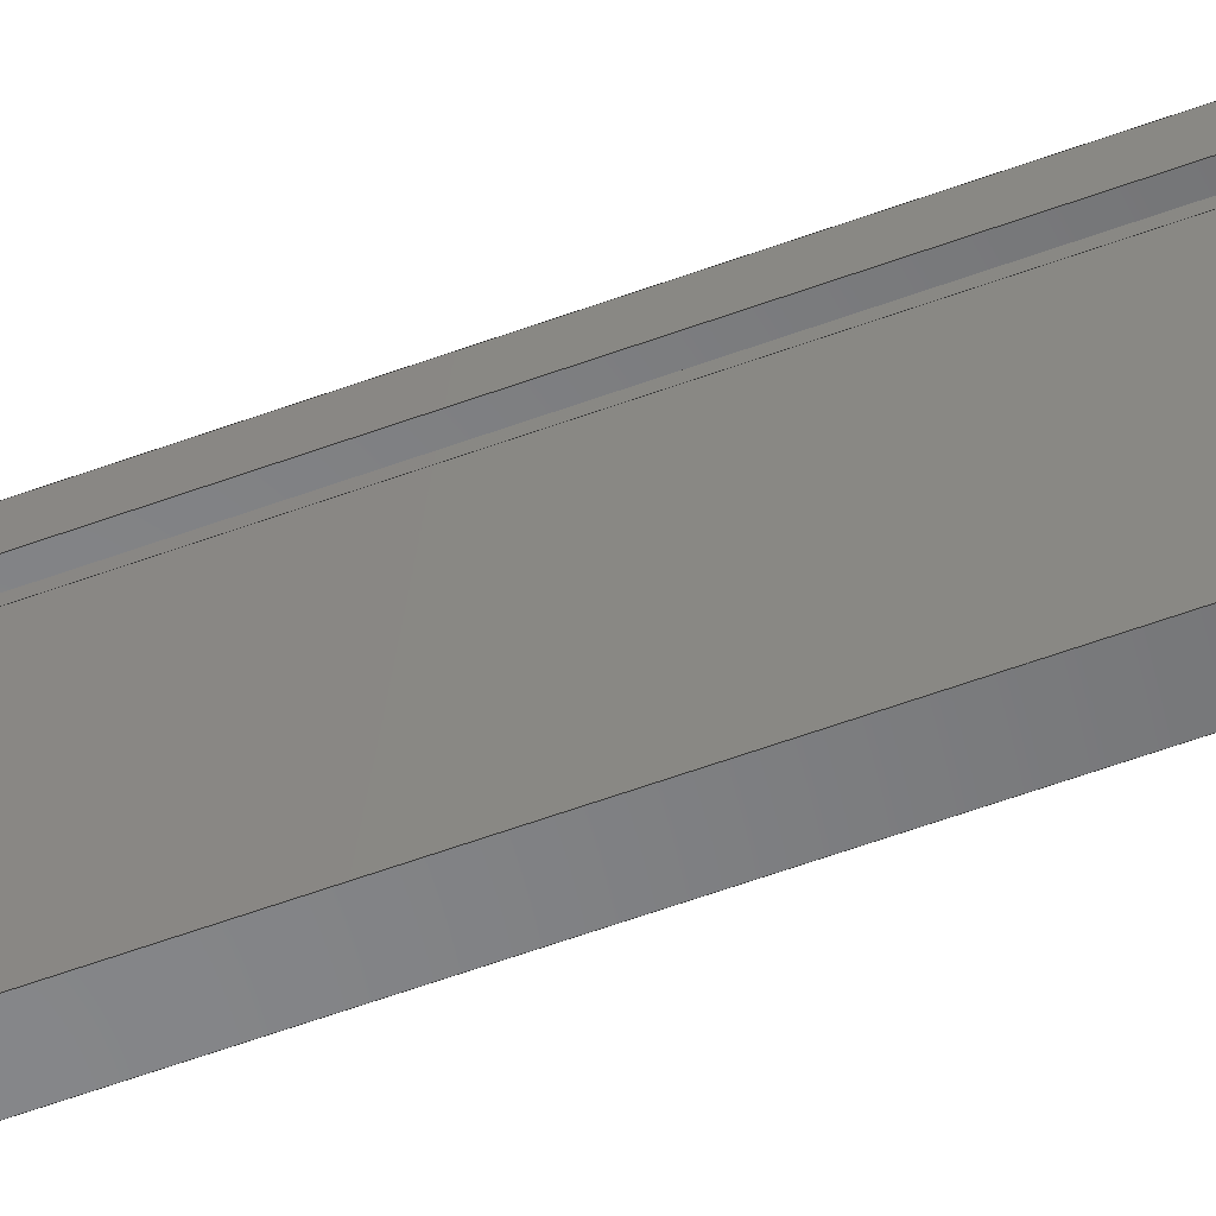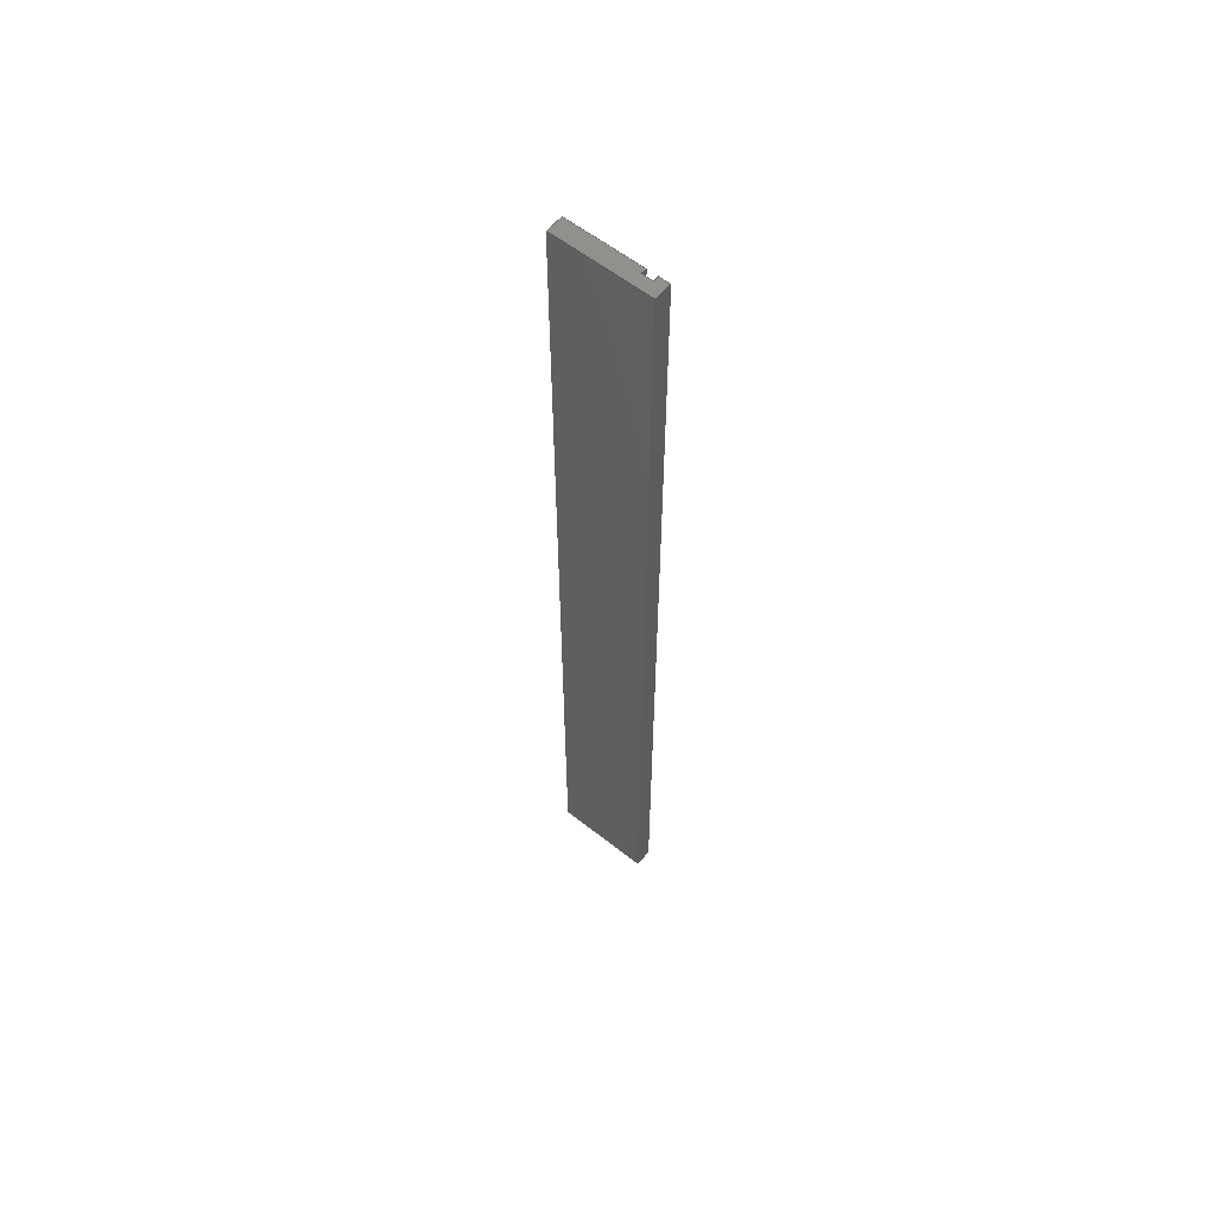
<metadata>
{"format":"iges","ext":"igs","renderer":"f3d","projection":"perspective","resolution":1024,"background":"white","views":[{"elev":-53.3,"azim":112.0,"up":"+Z"},{"elev":59.0,"azim":-50.9,"up":"+Y"}]}
</metadata>
<code>
SolidWorks IGES file using analytic representation for surfaces
1H,,1H;,16Hboardwall.sldprt,27HD:\retro\iges\boardwall.IGS,15HSolidWorks
 2007,15HSolidWorks 2007,32,308,15,308,15,16Hboardwall.sldprt,1,1,2HIN,
50,0.125,13H1.407e+05,1e-08,1.968e+04,5HChuck,,11,0,13H14072
4.191;
     314       1       0       0       0                        00000200
     314       0       8       1       0                               0
     128       2       0       0       0                        01010000
     128       0       0       4       0                               0
     126       6       0       0       0                        01010500
     126       0       0       2       0                               0
     110       8       0       0       0                        01010000
     110       0       0       2       0                               0
     126      10       0       0       0                        01010500
     126       0       0       2       0                               0
     110      12       0       0       0                        01010000
     110       0       0       2       0                               0
     126      14       0       0       0                        01010500
     126       0       0       2       0                               0
     110      16       0       0       0                        01010000
     110       0       0       2       0                               0
     126      18       0       0       0                        01010500
     126       0       0       2       0                               0
     110      20       0       0       0                        01010000
     110       0       0       2       0                               0
     102      22       0       0       0                        01010500
     102       0       0       1       0                               0
     102      23       0       0       0                        01010000
     102       0       0       1       0                               0
     142      24       0       0       0                        00010500
     142       0       0       1       0                               0
     144      25       0       0       0                        00000000
     144       0      -1       1       0                               0
     128      26       0       0       0                        01010000
     128       0       0       4       0                               0
     126      30       0       0       0                        01010500
     126       0       0       2       0                               0
     110      32       0       0       0                        01010000
     110       0       0       2       0                               0
     126      34       0       0       0                        01010500
     126       0       0       2       0                               0
     110      36       0       0       0                        01010000
     110       0       0       2       0                               0
     126      38       0       0       0                        01010500
     126       0       0       2       0                               0
     110      40       0       0       0                        01010000
     110       0       0       2       0                               0
     126      42       0       0       0                        01010500
     126       0       0       2       0                               0
     102      44       0       0       0                        01010500
     102       0       0       1       0                               0
     102      45       0       0       0                        01010000
     102       0       0       1       0                               0
     142      46       0       0       0                        00010500
     142       0       0       1       0                               0
     144      47       0       0       0                        00000000
     144       0      -1       1       0                               0
     128      48       0       0       0                        01010000
     128       0       0       4       0                               0
     126      52       0       0       0                        01010500
     126       0       0       2       0                               0
     110      54       0       0       0                        01010000
     110       0       0       2       0                               0
     126      56       0       0       0                        01010500
     126       0       0       2       0                               0
     110      58       0       0       0                        01010000
     110       0       0       2       0                               0
     126      60       0       0       0                        01010500
     126       0       0       2       0                               0
     110      62       0       0       0                        01010000
     110       0       0       2       0                               0
     126      64       0       0       0                        01010500
     126       0       0       2       0                               0
     102      66       0       0       0                        01010500
     102       0       0       1       0                               0
     102      67       0       0       0                        01010000
     102       0       0       1       0                               0
     142      68       0       0       0                        00010500
     142       0       0       1       0                               0
     144      69       0       0       0                        00000000
     144       0      -1       1       0                               0
     128      70       0       0       0                        01010000
     128       0       0       4       0                               0
     126      74       0       0       0                        01010500
     126       0       0       2       0                               0
     110      76       0       0       0                        01010000
     110       0       0       2       0                               0
     126      78       0       0       0                        01010500
     126       0       0       2       0                               0
     110      80       0       0       0                        01010000
     110       0       0       2       0                               0
     126      82       0       0       0                        01010500
     126       0       0       2       0                               0
     110      84       0       0       0                        01010000
     110       0       0       2       0                               0
     126      86       0       0       0                        01010500
     126       0       0       2       0                               0
     102      88       0       0       0                        01010500
     102       0       0       1       0                               0
     102      89       0       0       0                        01010000
     102       0       0       1       0                               0
     142      90       0       0       0                        00010500
     142       0       0       1       0                               0
     144      91       0       0       0                        00000000
     144       0      -1       1       0                               0
     128      92       0       0       0                        01010000
     128       0       0       4       0                               0
     126      96       0       0       0                        01010500
     126       0       0       2       0                               0
     110      98       0       0       0                        01010000
     110       0       0       2       0                               0
     126     100       0       0       0                        01010500
     126       0       0       2       0                               0
     110     102       0       0       0                        01010000
     110       0       0       2       0                               0
     126     104       0       0       0                        01010500
     126       0       0       2       0                               0
     110     106       0       0       0                        01010000
     110       0       0       2       0                               0
     126     108       0       0       0                        01010500
     126       0       0       2       0                               0
     102     110       0       0       0                        01010500
     102       0       0       1       0                               0
     102     111       0       0       0                        01010000
     102       0       0       1       0                               0
     142     112       0       0       0                        00010500
     142       0       0       1       0                               0
     144     113       0       0       0                        00000000
     144       0      -1       1       0                               0
     128     114       0       0       0                        01010000
     128       0       0       4       0                               0
     126     118       0       0       0                        01010500
     126       0       0       2       0                               0
     110     120       0       0       0                        01010000
     110       0       0       1       0                               0
     126     121       0       0       0                        01010500
     126       0       0       2       0                               0
     110     123       0       0       0                        01010000
     110       0       0       1       0                               0
     126     124       0       0       0                        01010500
     126       0       0       2       0                               0
     110     126       0       0       0                        01010000
     110       0       0       1       0                               0
     126     127       0       0       0                        01010500
     126       0       0       2       0                               0
     102     129       0       0       0                        01010500
     102       0       0       1       0                               0
     102     130       0       0       0                        01010000
     102       0       0       1       0                               0
     142     131       0       0       0                        00010500
     142       0       0       1       0                               0
     144     132       0       0       0                        00000000
     144       0      -1       1       0                               0
     128     133       0       0       0                        01010000
     128       0       0       4       0                               0
     126     137       0       0       0                        01010500
     126       0       0       2       0                               0
     110     139       0       0       0                        01010000
     110       0       0       1       0                               0
     126     140       0       0       0                        01010500
     126       0       0       2       0                               0
     110     142       0       0       0                        01010000
     110       0       0       1       0                               0
     126     143       0       0       0                        01010500
     126       0       0       2       0                               0
     110     145       0       0       0                        01010000
     110       0       0       1       0                               0
     126     146       0       0       0                        01010500
     126       0       0       2       0                               0
     102     148       0       0       0                        01010500
     102       0       0       1       0                               0
     102     149       0       0       0                        01010000
     102       0       0       1       0                               0
     142     150       0       0       0                        00010500
     142       0       0       1       0                               0
     144     151       0       0       0                        00000000
     144       0      -1       1       0                               0
     128     152       0       0       0                        01010000
     128       0       0       4       0                               0
     126     156       0       0       0                        01010500
     126       0       0       2       0                               0
     110     158       0       0       0                        01010000
     110       0       0       1       0                               0
     126     159       0       0       0                        01010500
     126       0       0       2       0                               0
     126     161       0       0       0                        01010500
     126       0       0       2       0                               0
     110     163       0       0       0                        01010000
     110       0       0       1       0                               0
     126     164       0       0       0                        01010500
     126       0       0       2       0                               0
     102     166       0       0       0                        01010500
     102       0       0       1       0                               0
     102     167       0       0       0                        01010000
     102       0       0       1       0                               0
     142     168       0       0       0                        00010500
     142       0       0       1       0                               0
     144     169       0       0       0                        00000000
     144       0      -1       1       0                               0
     128     170       0       0       0                        01010000
     128       0       0       4       0                               0
     126     174       0       0       0                        01010500
     126       0       0       2       0                               0
     126     176       0       0       0                        01010500
     126       0       0       2       0                               0
     126     178       0       0       0                        01010500
     126       0       0       2       0                               0
     126     180       0       0       0                        01010500
     126       0       0       2       0                               0
     126     182       0       0       0                        01010500
     126       0       0       2       0                               0
     126     184       0       0       0                        01010500
     126       0       0       2       0                               0
     126     186       0       0       0                        01010500
     126       0       0       2       0                               0
     126     188       0       0       0                        01010500
     126       0       0       2       0                               0
     102     190       0       0       0                        01010500
     102       0       0       1       0                               0
     102     191       0       0       0                        01010000
     102       0       0       1       0                               0
     142     192       0       0       0                        00010500
     142       0       0       1       0                               0
     144     193       0       0       0                        00000000
     144       0      -1       1       0                               0
     128     194       0       0       0                        01010000
     128       0       0       4       0                               0
     126     198       0       0       0                        01010500
     126       0       0       2       0                               0
     126     200       0       0       0                        01010500
     126       0       0       2       0                               0
     126     202       0       0       0                        01010500
     126       0       0       2       0                               0
     126     204       0       0       0                        01010500
     126       0       0       2       0                               0
     126     206       0       0       0                        01010500
     126       0       0       2       0                               0
     126     208       0       0       0                        01010500
     126       0       0       2       0                               0
     126     210       0       0       0                        01010500
     126       0       0       2       0                               0
     126     212       0       0       0                        01010500
     126       0       0       2       0                               0
     102     214       0       0       0                        01010500
     102       0       0       1       0                               0
     102     215       0       0       0                        01010000
     102       0       0       1       0                               0
     142     216       0       0       0                        00010500
     142       0       0       1       0                               0
     144     217       0       0       0                        00000000
     144       0      -1       1       0                               0
     110     218       0       0       0                        00000000
     110       0       0       2       0                               0
     110     220       0       0       0                        00000000
     110       0       0       2       0                               0
     110     222       0       0       0                        00000000
     110       0       0       2       0                               0
     110     224       0       0       0                        00000000
     110       0       0       2       0                               0
     110     226       0       0       0                        00000000
     110       0       0       2       0                               0
     110     228       0       0       0                        00000000
     110       0       0       2       0                               0
     110     230       0       0       0                        00000000
     110       0       0       2       0                               0
     110     232       0       0       0                        00000000
     110       0       0       2       0                               0
     110     234       0       0       0                        00000000
     110       0       0       2       0                               0
     110     236       0       0       0                        00000000
     110       0       0       2       0                               0
     110     238       0       0       0                        00000000
     110       0       0       2       0                               0
     110     240       0       0       0                        00000000
     110       0       0       2       0                               0
     110     242       0       0       0                        00000000
     110       0       0       2       0                               0
     110     244       0       0       0                        00000000
     110       0       0       2       0                               0
     110     246       0       0       0                        00000000
     110       0       0       2       0                               0
     110     248       0       0       0                        00000000
     110       0       0       2       0                               0
     110     250       0       0       0                        00000000
     110       0       0       1       0                               0
     110     251       0       0       0                        00000000
     110       0       0       1       0                               0
     110     252       0       0       0                        00000000
     110       0       0       1       0                               0
     110     253       0       0       0                        00000000
     110       0       0       1       0                               0
     110     254       0       0       0                        00000000
     110       0       0       1       0                               0
     110     255       0       0       0                        00000000
     110       0       0       1       0                               0
     110     256       0       0       0                        00000000
     110       0       0       1       0                               0
     110     257       0       0       0                        00000000
     110       0       0       1       0                               0
314,75.29,75.29,75.29,;               1
128,1,1,1,1,0,0,1,0,0,0,0,1,1,0,0,1,1,1,1,1,1,             3
1.969,1.772,0.1713,1.844,1.772,0.1713,           3
1.969,8.661,0.1713,1.844,8.661,0.1713,0,        3
1,0,1;                                                              3
126,1,1,1,0,1,0,0,0,1,1,1,1,1,1,0,0,1,0,0,1,0,          5
0,1;                                                                 5
110,1.844,8.661,0.1713,1.969,8.661,                   7
0.1713;                                                           7
126,1,1,1,0,1,0,0,0,1,1,1,1,0,1,0,0,0,0,0,1,0,          9
0,1;                                                                 9
110,1.969,8.661,0.1713,1.969,1.772,                  11
0.1713;                                                          11
126,1,1,1,0,1,0,0,0,1,1,1,1,0,0,0,1,0,0,0,1,0,         13
0,1;                                                                13
110,1.969,1.772,0.1713,1.844,1.772,                  15
0.1713;                                                          15
126,1,1,1,0,1,0,0,0,1,1,1,1,1,0,0,1,1,0,0,1,0,         17
0,1;                                                                17
110,1.844,1.772,0.1713,1.844,8.661,                  19
0.1713;                                                          19
102,4,5,9,13,17;                                                      21
102,4,7,11,15,19;                                                     23
142,1,3,21,23,1;                                                      25
144,3,1,0,25;                                                         27
128,1,1,1,1,0,0,1,0,0,0,0,1,1,0,0,1,1,1,1,1,1,            29
1.969,1.772,0.7224,1.969,1.772,0.1713,          29
1.969,8.661,0.7224,1.969,8.661,0.1713,0,       29
1,0,1;                                                             29
126,1,1,1,0,1,0,0,0,1,1,1,1,1,1,0,0,1,0,0,1,0,         31
0,1;                                                                31
110,1.969,8.661,0.1713,1.969,8.661,                  33
0.7224;                                                          33
126,1,1,1,0,1,0,0,0,1,1,1,1,0,1,0,0,0,0,0,1,0,         35
0,1;                                                                35
110,1.969,8.661,0.7224,1.969,1.772,                  37
0.7224;                                                          37
126,1,1,1,0,1,0,0,0,1,1,1,1,0,0,0,1,0,0,0,1,0,         39
0,1;                                                                39
110,1.969,1.772,0.7224,1.969,1.772,                  41
0.1713;                                                          41
126,1,1,1,0,1,0,0,0,1,1,1,1,1,0,0,1,1,0,0,1,0,         43
0,1;                                                                43
102,4,31,35,39,43;                                                    45
102,4,33,37,41,11;                                                    47
142,1,29,45,47,1;                                                     49
144,29,1,0,49;                                                        51
128,1,1,1,1,0,0,1,0,0,0,0,1,1,0,0,1,1,1,1,1,1,            53
1.929,1.772,0.7224,1.969,1.772,0.7224,       53
1.929,8.661,0.7224,1.969,8.661,0.7224,       53
0,1,0,1;                                                          53
126,1,1,1,0,1,0,0,0,1,1,1,1,1,1,0,0,1,0,0,1,0,         55
0,1;                                                                55
110,1.969,8.661,0.7224,1.929,8.661,               57
0.7224;                                                          57
126,1,1,1,0,1,0,0,0,1,1,1,1,0,1,0,0,0,0,0,1,0,         59
0,1;                                                                59
110,1.929,8.661,0.7224,1.929,1.772,            61
0.7224;                                                          61
126,1,1,1,0,1,0,0,0,1,1,1,1,0,0,0,1,0,0,0,1,0,         63
0,1;                                                                63
110,1.929,1.772,0.7224,1.969,1.772,               65
0.7224;                                                          65
126,1,1,1,0,1,0,0,0,1,1,1,1,1,0,0,1,1,0,0,1,0,         67
0,1;                                                                67
102,4,55,59,63,67;                                                    69
102,4,57,61,65,37;                                                    71
142,1,53,69,71,1;                                                     73
144,53,1,0,73;                                                        75
128,1,1,1,1,0,0,1,0,0,0,0,1,1,0,0,1,1,1,1,1,1,            77
1.929,1.772,0.8012,1.929,1.772,                77
0.7224,1.929,8.661,0.8012,1.929,             77
8.661,0.7224,0,1,0,1;                                     77
126,1,1,1,0,1,0,0,0,1,1,1,1,1,1,0,0,1,0,0,1,0,         79
0,1;                                                                79
110,1.929,8.661,0.7224,1.929,8.661,            81
0.8012;                                                          81
126,1,1,1,0,1,0,0,0,1,1,1,1,0,1,0,0,0,0,0,1,0,         83
0,1;                                                                83
110,1.929,8.661,0.8012,1.929,1.772,            85
0.8012;                                                          85
126,1,1,1,0,1,0,0,0,1,1,1,1,0,0,0,1,0,0,0,1,0,         87
0,1;                                                                87
110,1.929,1.772,0.8012,1.929,1.772,            89
0.7224;                                                          89
126,1,1,1,0,1,0,0,0,1,1,1,1,1,0,0,1,1,0,0,1,0,         91
0,1;                                                                91
102,4,79,83,87,91;                                                    93
102,4,81,85,89,61;                                                    95
142,1,77,93,95,1;                                                     97
144,77,1,0,97;                                                        99
128,1,1,1,1,0,0,1,0,0,0,0,1,1,0,0,1,1,1,1,1,1,           101
1.969,1.772,0.8012,1.929,1.772,0.8012,      101
1.969,8.661,0.8012,1.929,8.661,0.8012,      101
0,1,0,1;                                                         101
126,1,1,1,0,1,0,0,0,1,1,1,1,1,1,0,0,1,0,0,1,0,        103
0,1;                                                               103
110,1.929,8.661,0.8012,1.969,8.661,              105
0.8012;                                                         105
126,1,1,1,0,1,0,0,0,1,1,1,1,0,1,0,0,0,0,0,1,0,        107
0,1;                                                               107
110,1.969,8.661,0.8012,1.969,1.772,                 109
0.8012;                                                         109
126,1,1,1,0,1,0,0,0,1,1,1,1,0,0,0,1,0,0,0,1,0,        111
0,1;                                                               111
110,1.969,1.772,0.8012,1.929,1.772,              113
0.8012;                                                         113
126,1,1,1,0,1,0,0,0,1,1,1,1,1,0,0,1,1,0,0,1,0,        115
0,1;                                                               115
102,4,103,107,111,115;                                               117
102,4,105,109,113,85;                                                119
142,1,101,117,119,1;                                                 121
144,101,1,0,121;                                                     123
128,1,1,1,1,0,0,1,0,0,0,0,1,1,0,0,1,1,1,1,1,1,           125
1.969,1.772,0.8799,1.969,1.772,0.8012,          125
1.969,8.661,0.8799,1.969,8.661,0.8012,0,       125
1,0,1;                                                            125
126,1,1,1,0,1,0,0,0,1,1,1,1,1,1,0,0,1,0,0,1,0,        127
0,1;                                                               127
110,1.969,8.661,0.8012,1.969,8.661,0.8799;      129
126,1,1,1,0,1,0,0,0,1,1,1,1,0,1,0,0,0,0,0,1,0,        131
0,1;                                                               131
110,1.969,8.661,0.8799,1.969,1.772,0.8799;       133
126,1,1,1,0,1,0,0,0,1,1,1,1,0,0,0,1,0,0,0,1,0,        135
0,1;                                                               135
110,1.969,1.772,0.8799,1.969,1.772,0.8012;      137
126,1,1,1,0,1,0,0,0,1,1,1,1,1,0,0,1,1,0,0,1,0,        139
0,1;                                                               139
102,4,127,131,135,139;                                               141
102,4,129,133,137,109;                                               143
142,1,125,141,143,1;                                                 145
144,125,1,0,145;                                                     147
128,1,1,1,1,0,0,1,0,0,0,0,1,1,0,0,1,1,1,1,1,1,           149
1.844,1.772,0.8799,1.969,1.772,0.8799,           149
1.844,8.661,0.8799,1.969,8.661,0.8799,0,        149
1,0,1;                                                            149
126,1,1,1,0,1,0,0,0,1,1,1,1,1,1,0,0,1,0,0,1,0,        151
0,1;                                                               151
110,1.969,8.661,0.8799,1.844,8.661,0.8799;       153
126,1,1,1,0,1,0,0,0,1,1,1,1,0,1,0,0,0,0,0,1,0,        155
0,1;                                                               155
110,1.844,8.661,0.8799,1.844,1.772,0.8799;       157
126,1,1,1,0,1,0,0,0,1,1,1,1,0,0,0,1,0,0,0,1,0,        159
0,1;                                                               159
110,1.844,1.772,0.8799,1.969,1.772,0.8799;       161
126,1,1,1,0,1,0,0,0,1,1,1,1,1,0,0,1,1,0,0,1,0,        163
0,1;                                                               163
102,4,151,155,159,163;                                               165
102,4,153,157,161,133;                                               167
142,1,149,165,167,1;                                                 169
144,149,1,0,169;                                                     171
128,1,1,1,1,0,0,1,0,0,0,0,1,1,0,0,1,1,1,1,1,1,           173
1.844,1.772,0.1713,1.844,1.772,0.8799,          173
1.844,8.661,0.1713,1.844,8.661,0.8799,0,       173
1,0,1;                                                            173
126,1,1,1,0,1,0,0,0,1,1,1,1,1,1,0,0,1,0,0,1,0,        175
0,1;                                                               175
110,1.844,8.661,0.8799,1.844,8.661,0.1713;      177
126,1,1,1,0,1,0,0,0,1,1,1,1,0,1,0,0,0,0,0,1,0,        179
0,1;                                                               179
126,1,1,1,0,1,0,0,0,1,1,1,1,0,0,0,1,0,0,0,1,0,        181
0,1;                                                               181
110,1.844,1.772,0.1713,1.844,1.772,0.8799;      183
126,1,1,1,0,1,0,0,0,1,1,1,1,1,0,0,1,1,0,0,1,0,        185
0,1;                                                               185
102,4,175,179,181,185;                                               187
102,4,177,19,183,157;                                                189
142,1,173,187,189,1;                                                 191
144,173,1,0,191;                                                     193
128,1,1,1,1,0,0,1,0,0,0,0,1,1,0,0,1,1,1,1,1,1,           195
1.844,1.772,0.1713,1.844,1.772,0.8799,          195
1.969,1.772,0.1713,1.969,1.772,0.8799,0,       195
1,0,1;                                                            195
126,1,1,1,0,1,0,0,0,1,1,1,1,0,0,0,1,0,0,0,1,0,        197
0,1;                                                               197
126,1,1,1,0,1,0,0,0,1,1,1,1,1,0,0,1,1,0,0,1,0,        199
0,1;                                                               199
126,1,1,1,0,1,0,0,0,1,1,1,1,1,1,0,0.8889,1,0,        201
0,1,0,0,1;                                                      201
126,1,1,1,0,1,0,0,0,1,1,1,1,0.8889,1,0,                 203
0.8889,0.685,0,0,1,0,0,1;                            203
126,1,1,1,0,1,0,0,0,1,1,1,1,0.8889,0.685,0,         205
0.7778,0.685,0,0,1,0,0,1;                            205
126,1,1,1,0,1,0,0,0,1,1,1,1,0.7778,0.685,0,         207
0.7778,1,0,0,1,0,0,1;                                    207
126,1,1,1,0,1,0,0,0,1,1,1,1,0.7778,1,0,0,1,0,        209
0,1,0,0,1;                                                      209
126,1,1,1,0,1,0,0,0,1,1,1,1,0,1,0,0,0,0,0,1,0,        211
0,1;                                                               211
102,8,197,199,201,203,205,207,209,211;                               213
102,8,183,161,137,113,89,65,41,15;                                   215
142,1,195,213,215,1;                                                 217
144,195,1,0,217;                                                     219
128,1,1,1,1,0,0,1,0,0,0,0,1,1,0,0,1,1,1,1,1,1,           221
1.844,8.661,0.1713,1.844,8.661,0.8799,          221
1.969,8.661,0.1713,1.969,8.661,0.8799,0,       221
1,0,1;                                                            221
126,1,1,1,0,1,0,0,0,1,1,1,1,0,1,0,0,0,0,0,1,0,        223
0,1;                                                               223
126,1,1,1,0,1,0,0,0,1,1,1,1,0,0,0,1,0,0,0,1,0,        225
0,1;                                                               225
126,1,1,1,0,1,0,0,0,1,1,1,1,1,0,0,1,1,0,0,1,0,        227
0,1;                                                               227
126,1,1,1,0,1,0,0,0,1,1,1,1,1,1,0,0.8889,1,0,        229
0,1,0,0,1;                                                      229
126,1,1,1,0,1,0,0,0,1,1,1,1,0.8889,1,0,                 231
0.8889,0.685,0,0,1,0,0,1;                            231
126,1,1,1,0,1,0,0,0,1,1,1,1,0.8889,0.685,0,         233
0.7778,0.685,0,0,1,0,0,1;                            233
126,1,1,1,0,1,0,0,0,1,1,1,1,0.7778,0.685,0,         235
0.7778,1,0,0,1,0,0,1;                                    235
126,1,1,1,0,1,0,0,0,1,1,1,1,0.7778,1,0,0,1,0,        237
0,1,0,0,1;                                                      237
102,8,223,225,227,229,231,233,235,237;                               239
102,8,7,177,153,129,105,81,57,33;                                    241
142,1,221,239,241,1;                                                 243
144,221,1,0,243;                                                     245
110,1.844,8.661,0.1713,1.969,8.661,                 247
0.1713;                                                         247
110,1.969,8.661,0.1713,1.969,1.772,                 249
0.1713;                                                         249
110,1.969,1.772,0.1713,1.844,1.772,                 251
0.1713;                                                         251
110,1.844,1.772,0.1713,1.844,8.661,                 253
0.1713;                                                         253
110,1.969,8.661,0.1713,1.969,8.661,                 255
0.7224;                                                         255
110,1.969,8.661,0.7224,1.969,1.772,                 257
0.7224;                                                         257
110,1.969,1.772,0.7224,1.969,1.772,                 259
0.1713;                                                         259
110,1.969,8.661,0.7224,1.929,8.661,              261
0.7224;                                                         261
110,1.929,8.661,0.7224,1.929,1.772,           263
0.7224;                                                         263
110,1.929,1.772,0.7224,1.969,1.772,              265
0.7224;                                                         265
110,1.929,8.661,0.7224,1.929,8.661,           267
0.8012;                                                         267
110,1.929,8.661,0.8012,1.929,1.772,           269
0.8012;                                                         269
110,1.929,1.772,0.8012,1.929,1.772,           271
0.7224;                                                         271
110,1.929,8.661,0.8012,1.969,8.661,              273
0.8012;                                                         273
110,1.969,8.661,0.8012,1.969,1.772,                 275
0.8012;                                                         275
110,1.969,1.772,0.8012,1.929,1.772,              277
0.8012;                                                         277
110,1.969,8.661,0.8012,1.969,8.661,0.8799;      279
110,1.969,8.661,0.8799,1.969,1.772,0.8799;       281
110,1.969,1.772,0.8799,1.969,1.772,0.8012;      283
110,1.969,8.661,0.8799,1.844,8.661,0.8799;       285
110,1.844,8.661,0.8799,1.844,1.772,0.8799;       287
110,1.844,1.772,0.8799,1.969,1.772,0.8799;       289
110,1.844,8.661,0.8799,1.844,8.661,0.1713;      291
110,1.844,1.772,0.1713,1.844,1.772,0.8799;      293
S      1G      4D    294P    257
</code>
